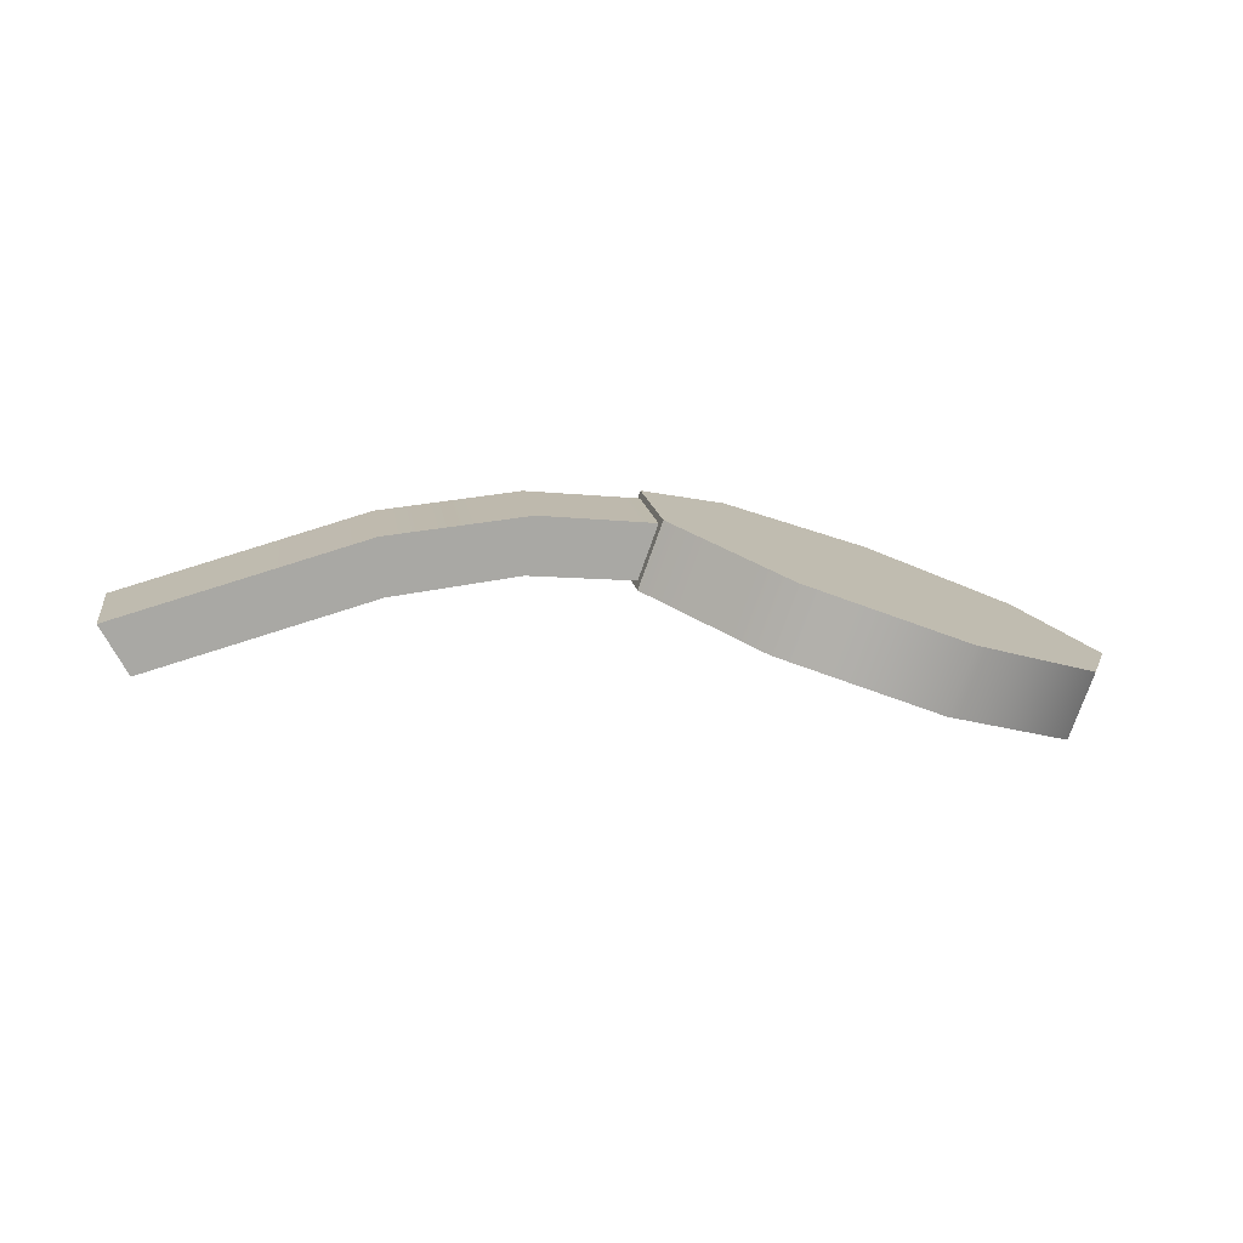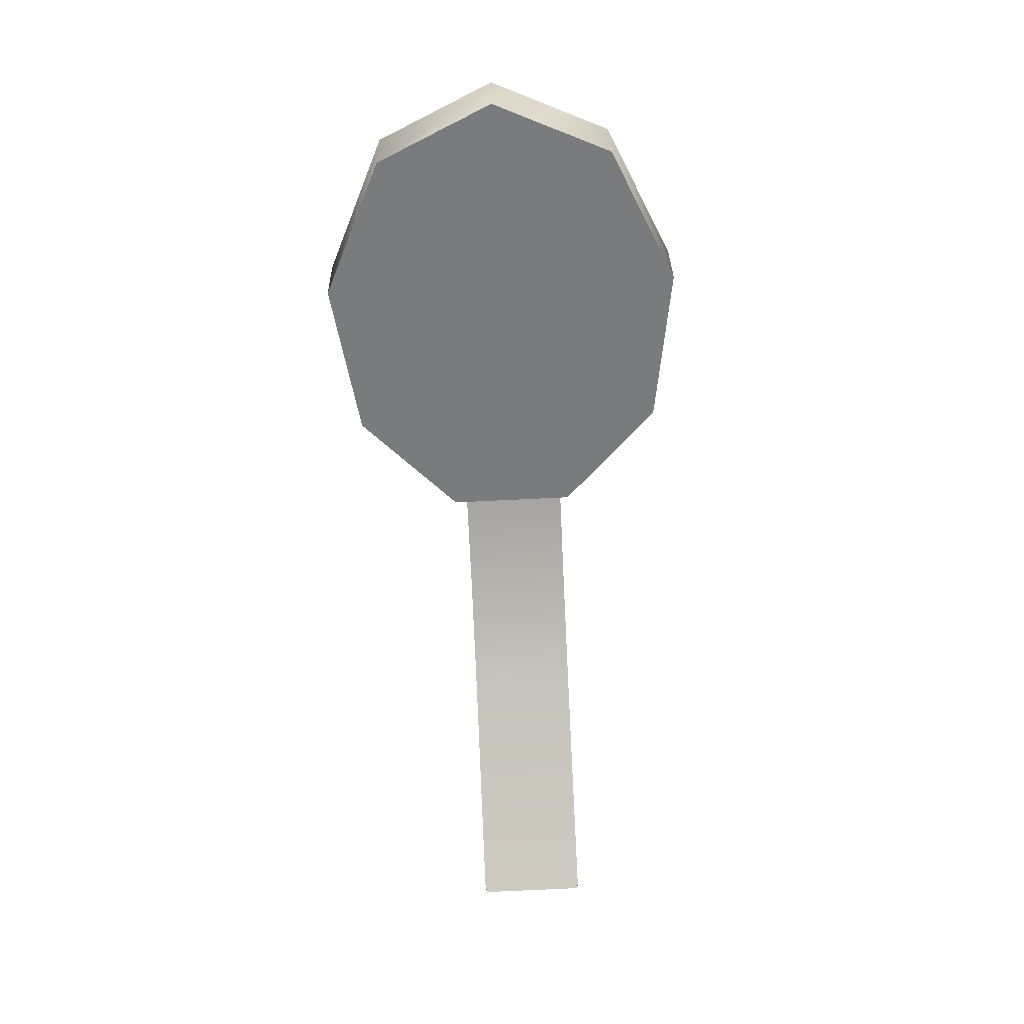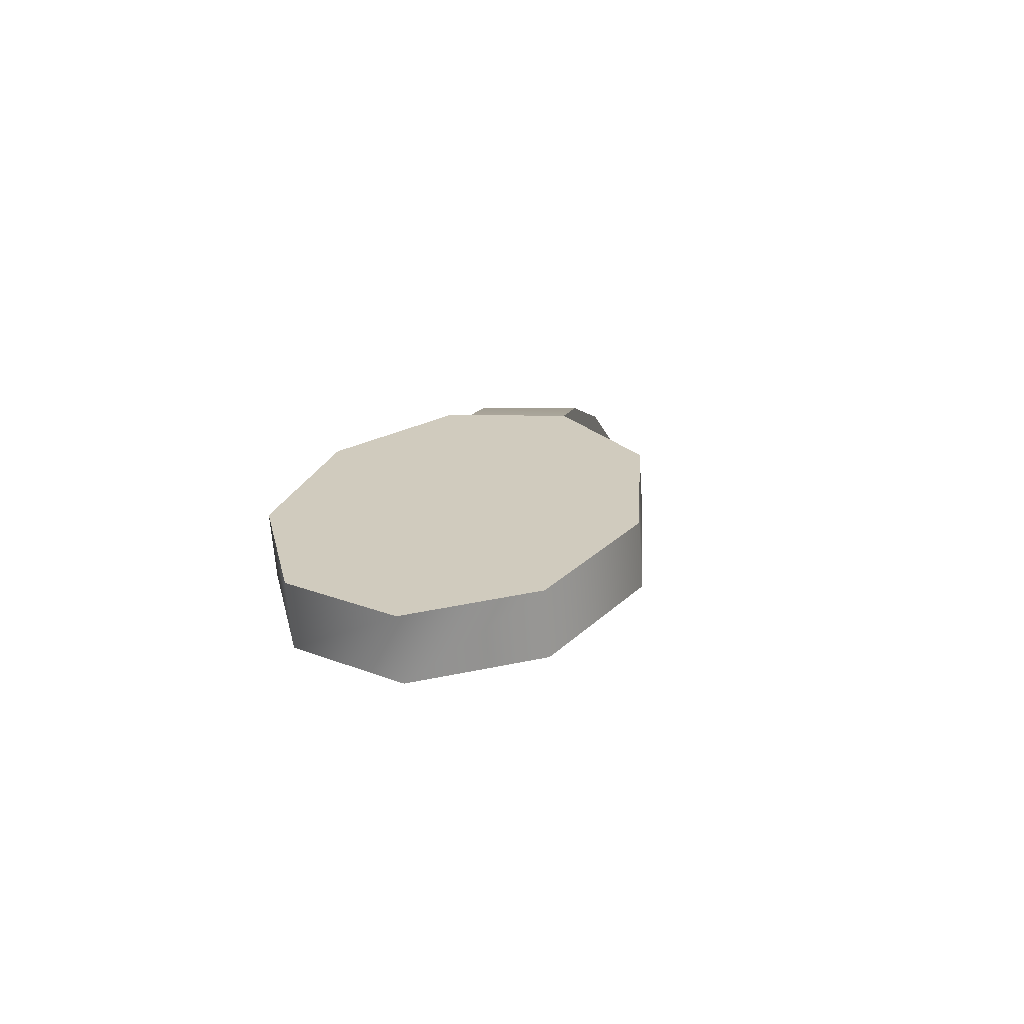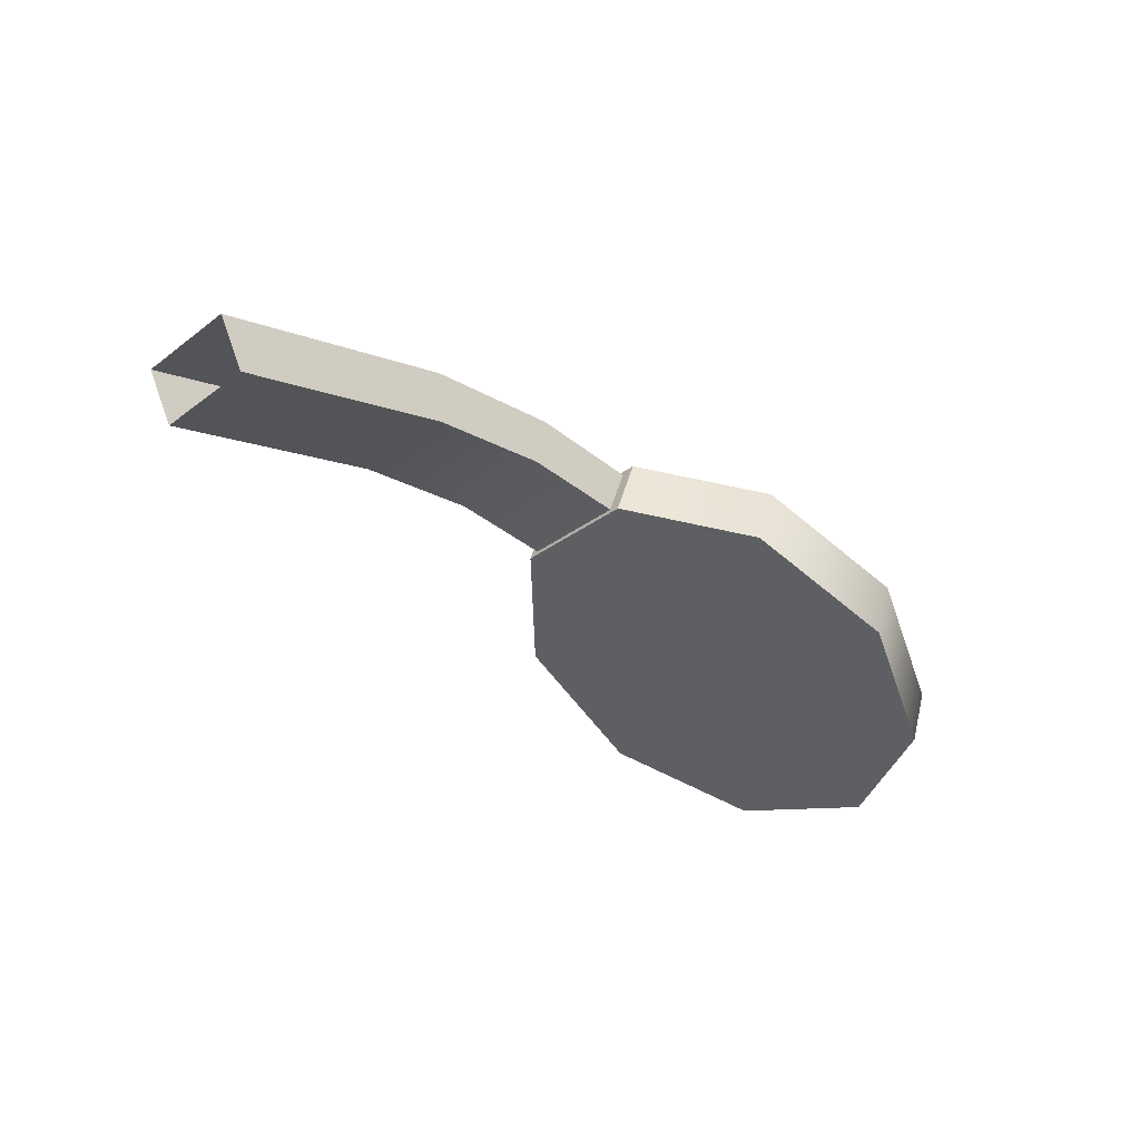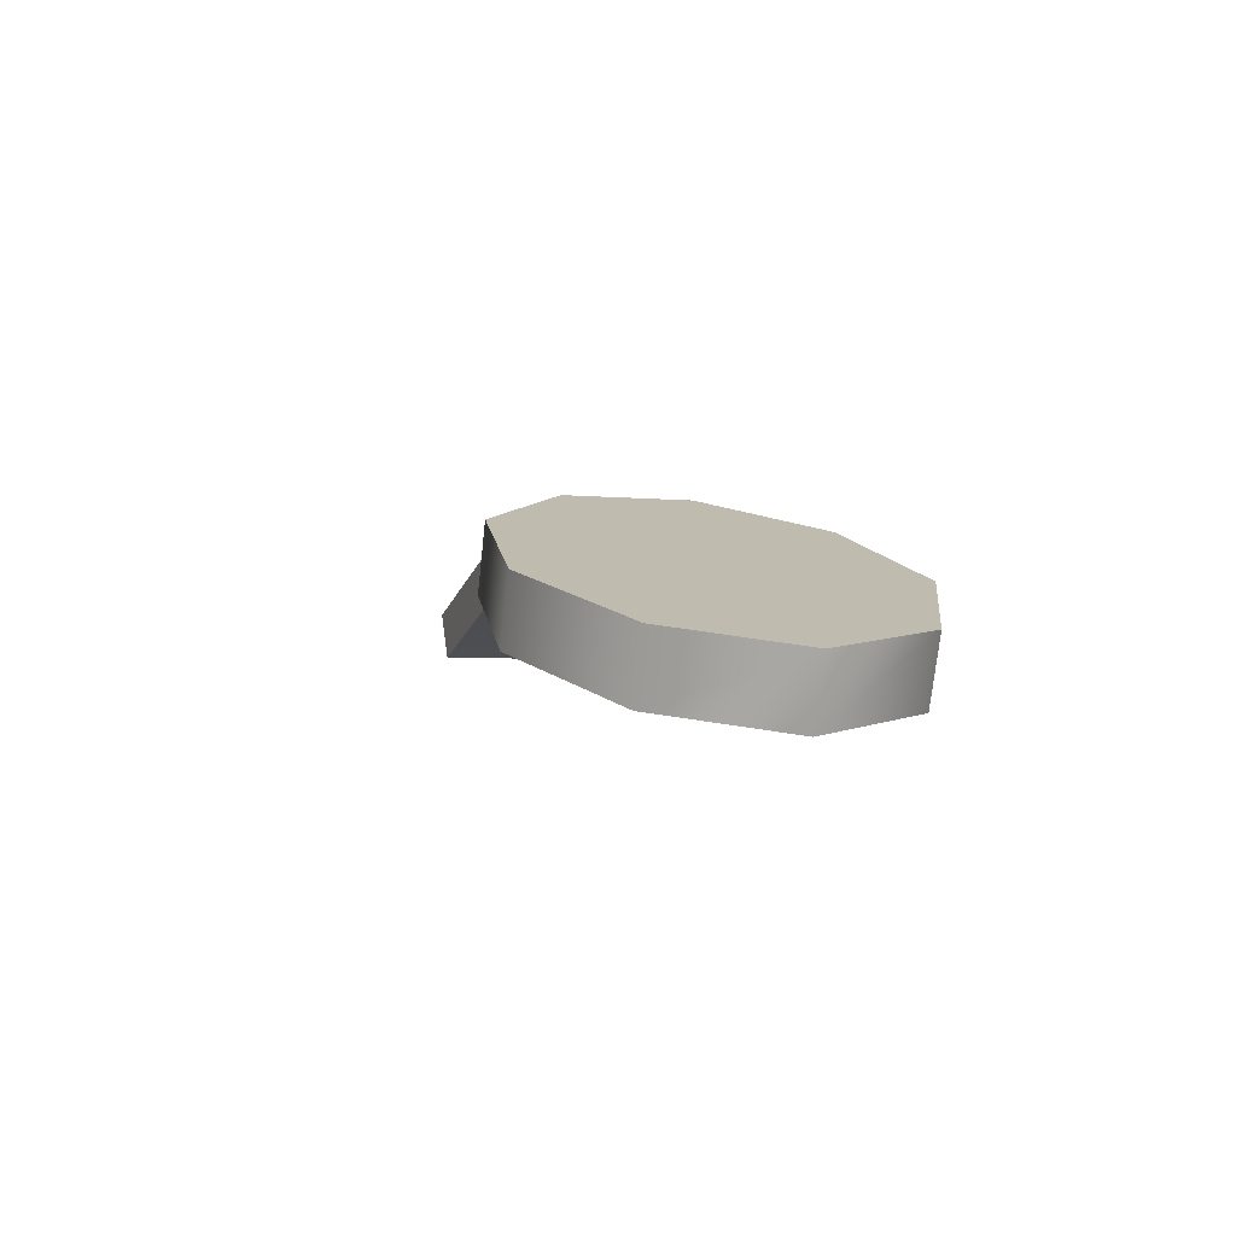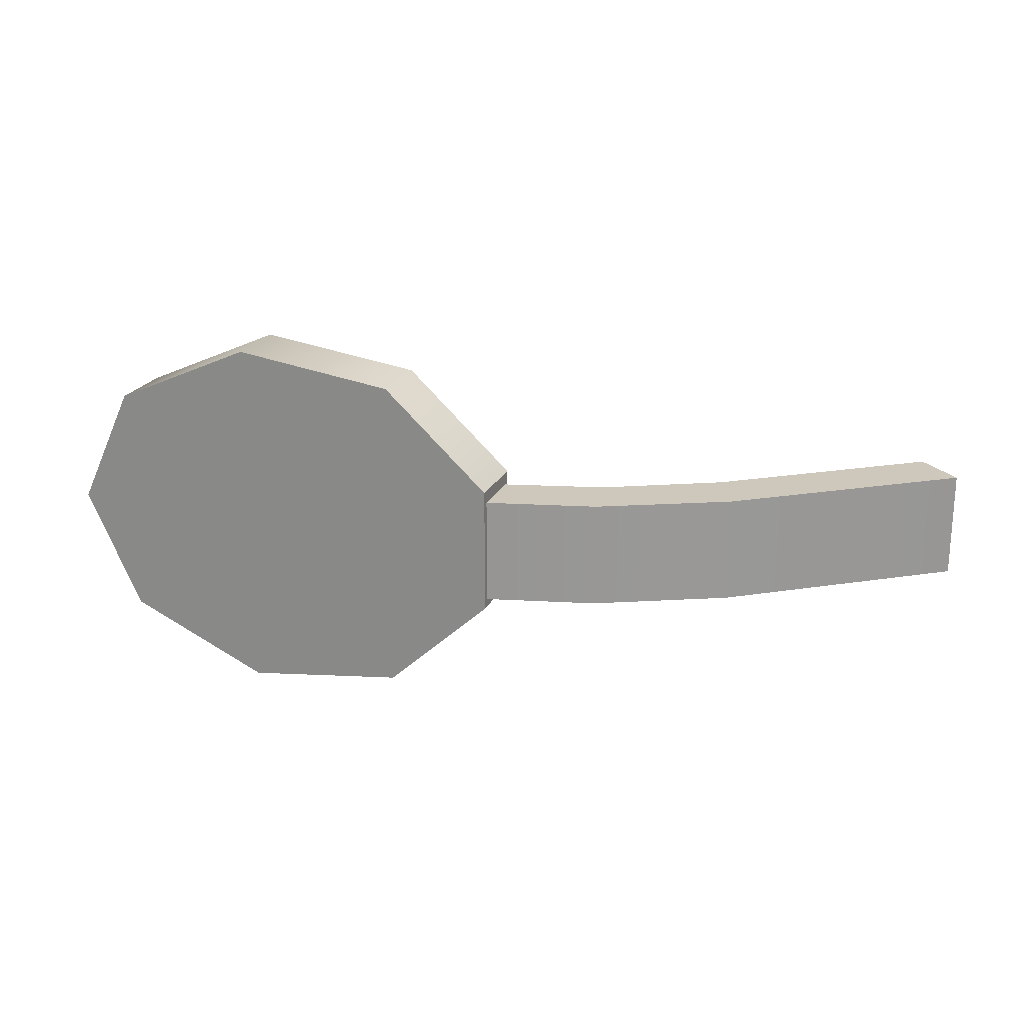
<metadata>
{"format":"obj","ext":"obj","renderer":"f3d","projection":"perspective","resolution":1024,"background":"white","views":[{"elev":15.3,"azim":171.4,"up":"+Z"},{"elev":-78.2,"azim":-87.3,"up":"+Z"},{"elev":5.0,"azim":-77.6,"up":"+Z"},{"elev":-32.6,"azim":136.0,"up":"+Z"},{"elev":-3.7,"azim":-108.7,"up":"+Z"},{"elev":21.8,"azim":0.1,"up":"+Y"}]}
</metadata>
<code>
g Converted object 0(m1)
v -1.084 -14.01 1.573
v -1.042 -14.01 1.457
v -1.042 -13.77 1.457
v -1.084 -13.77 1.573
v -1.084 -14.01 1.573
v -0.8222 -14.01 1.598
v -0.7985 -14.01 1.477
v -0.7985 -13.77 1.477
v -0.8222 -13.77 1.598
v -0.8222 -14.01 1.598
v -0.5136 -14.01 1.566
v -0.5223 -14.01 1.443
v -0.5223 -13.77 1.443
v -0.5136 -13.77 1.566
v -0.5136 -14.01 1.566
v 0.03358 -14.01 1.412
v -0.02451 -14.01 1.303
v -0.02451 -13.77 1.303
v 0.03358 -13.77 1.412
v 0.03358 -14.01 1.412
v -2.004 -13.88 1.088
v -2.056 -13.88 1.229
v -1.886 -13.61 1.131
v -1.937 -13.61 1.273
v -1.586 -13.47 1.24
v -1.637 -13.47 1.382
v -1.244 -13.52 1.364
v -1.296 -13.52 1.506
v -1.022 -13.74 1.445
v -1.073 -13.74 1.587
v -1.022 -14.03 1.445
v -1.073 -14.03 1.587
v -1.244 -14.25 1.364
v -1.296 -14.25 1.506
v -1.586 -14.29 1.24
v -1.637 -14.29 1.382
v -1.886 -14.15 1.131
v -1.937 -14.15 1.273
v -1.549 -13.88 1.414
v -1.498 -13.88 1.272
f 1 2 6
f 2 7 6
f 2 3 8
f 2 8 7
f 3 4 8
f 4 9 8
f 4 5 10
f 4 10 9
f 6 7 12
f 6 12 11
f 7 8 12
f 8 13 12
f 8 9 14
f 8 14 13
f 9 10 14
f 10 15 14
f 11 12 16
f 12 17 16
f 12 13 18
f 12 18 17
f 13 14 18
f 14 19 18
f 14 15 20
f 14 20 19
f 21 23 40
f 22 39 24
f 21 22 23
f 22 24 23
f 23 25 40
f 24 39 26
f 23 24 26
f 23 26 25
f 25 27 40
f 26 39 28
f 25 26 27
f 26 28 27
f 27 29 40
f 28 39 30
f 27 28 30
f 27 30 29
f 29 31 40
f 30 39 32
f 29 30 31
f 30 32 31
f 31 33 40
f 32 39 34
f 31 32 34
f 31 34 33
f 33 35 40
f 34 39 36
f 33 34 35
f 34 36 35
f 35 37 40
f 36 39 38
f 35 36 38
f 35 38 37
f 37 21 40
f 38 39 22
f 37 38 21
f 38 22 21

</code>
